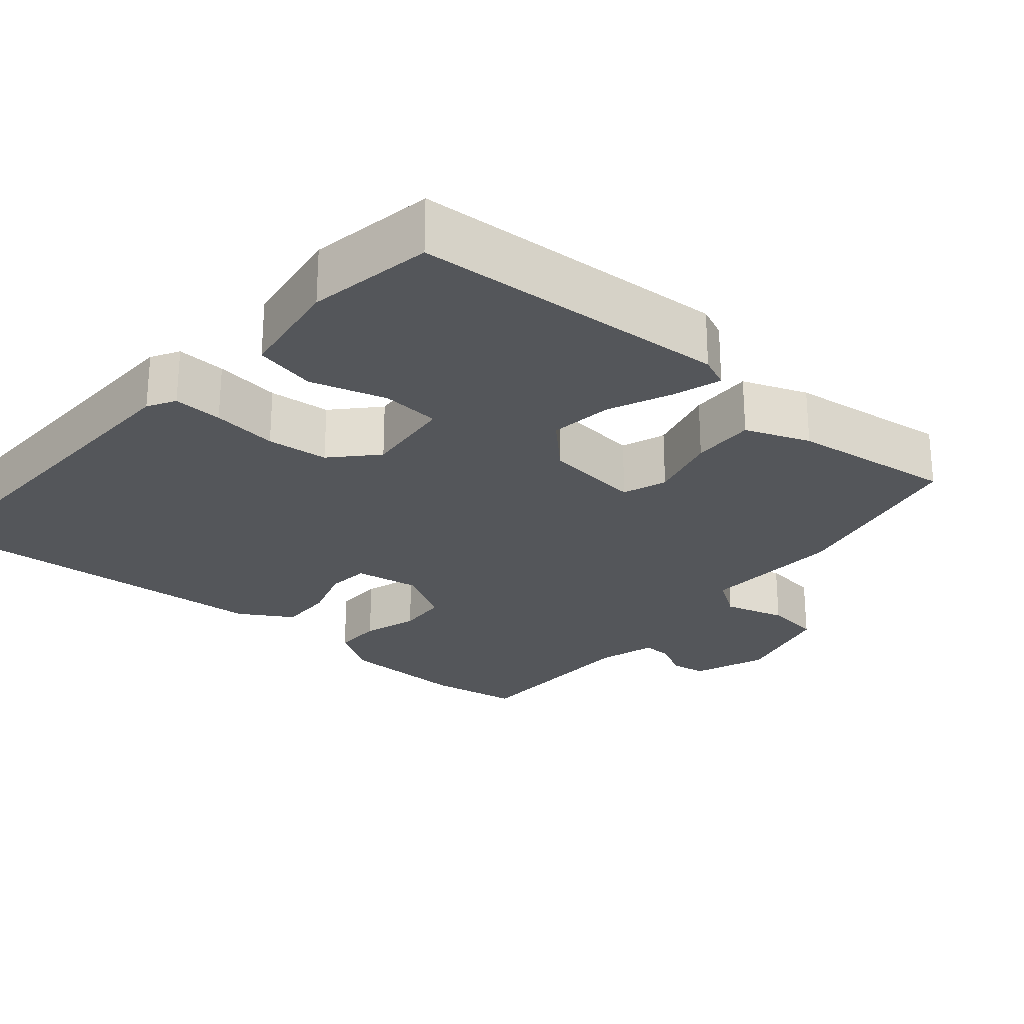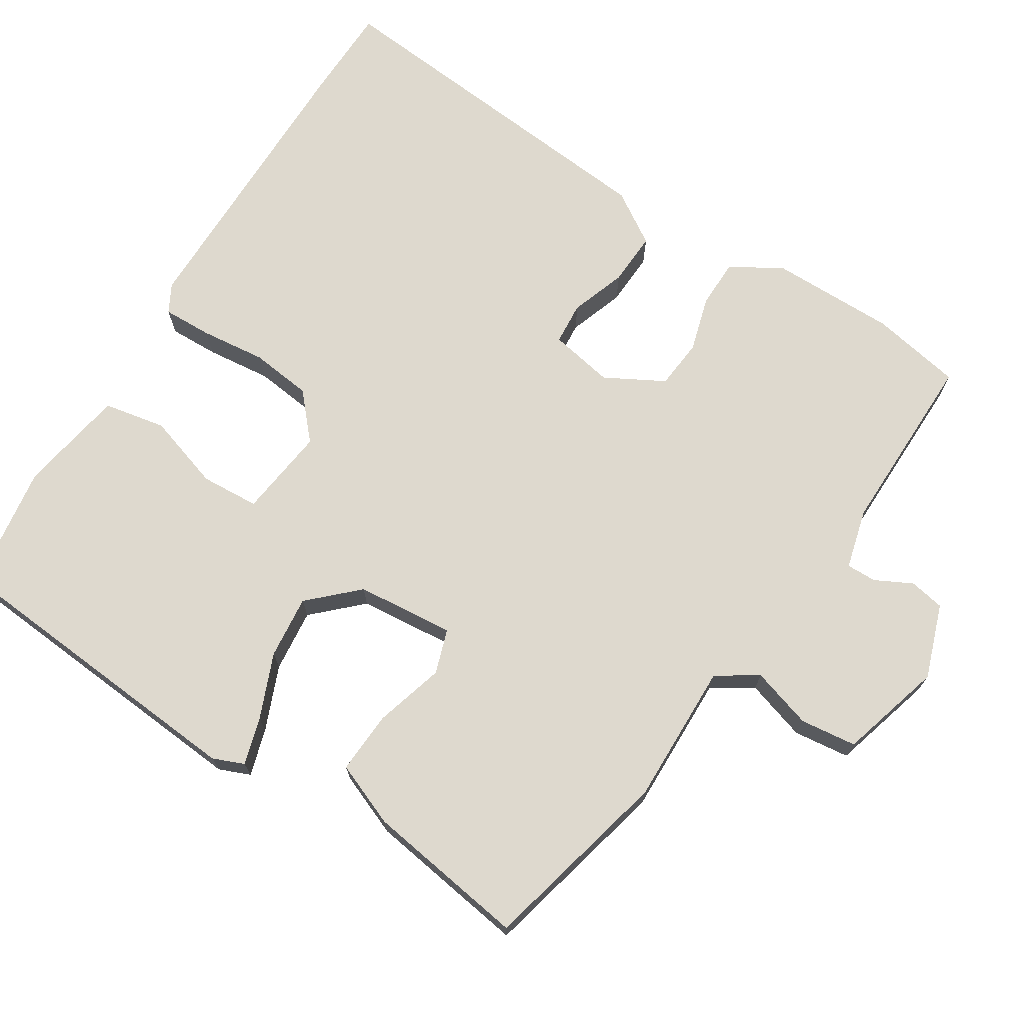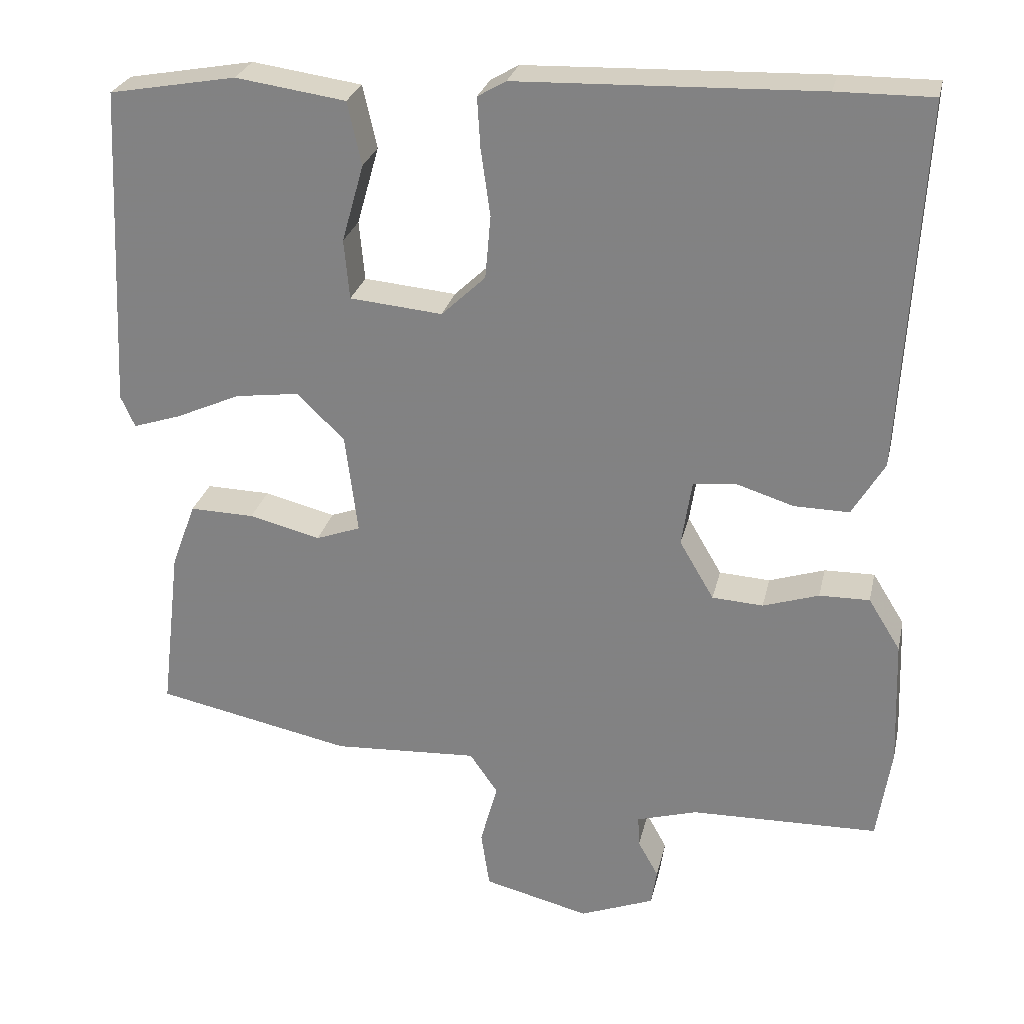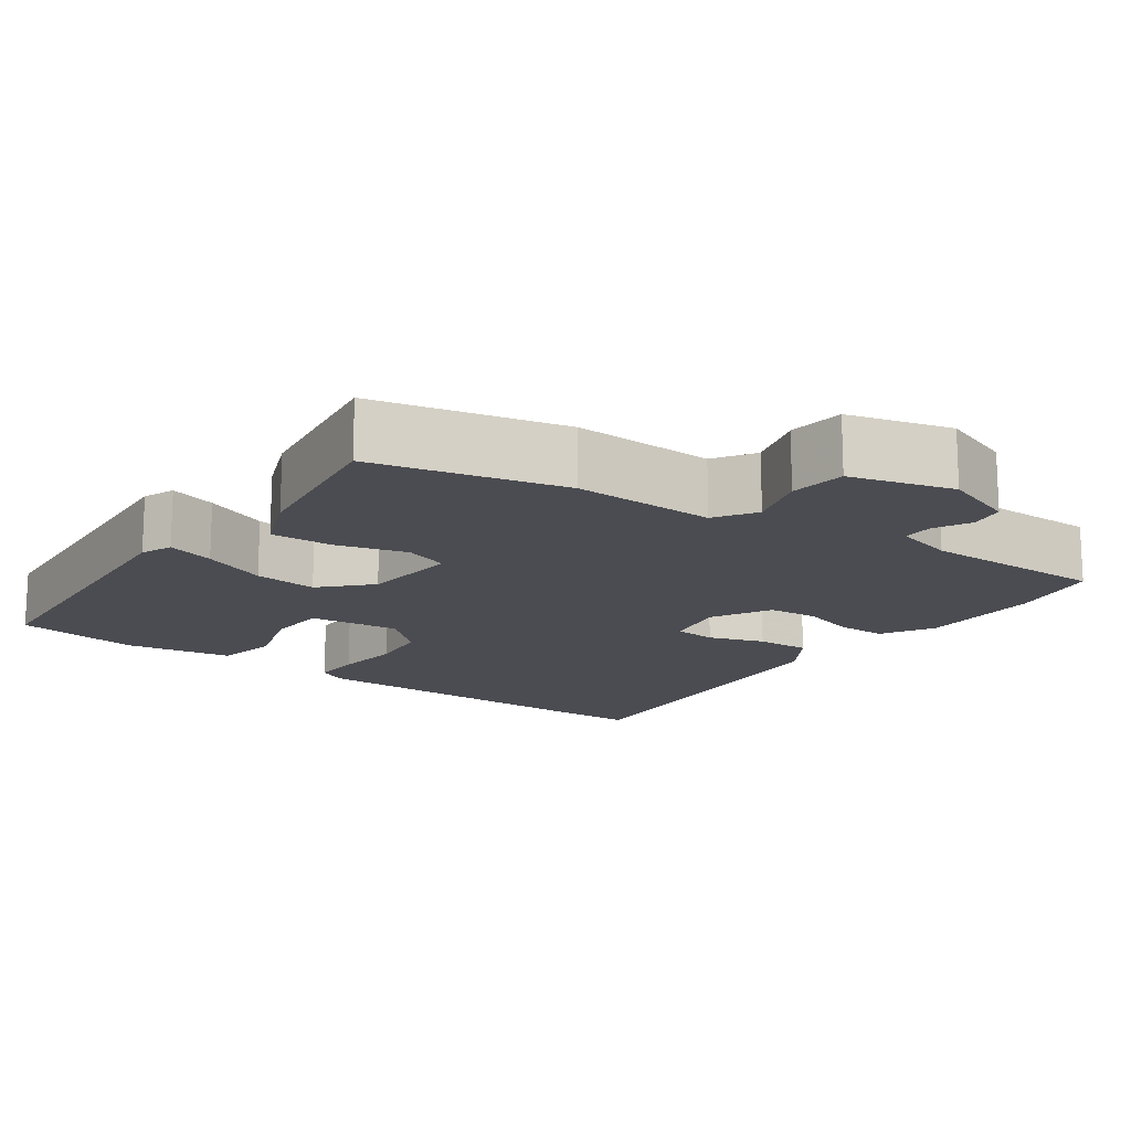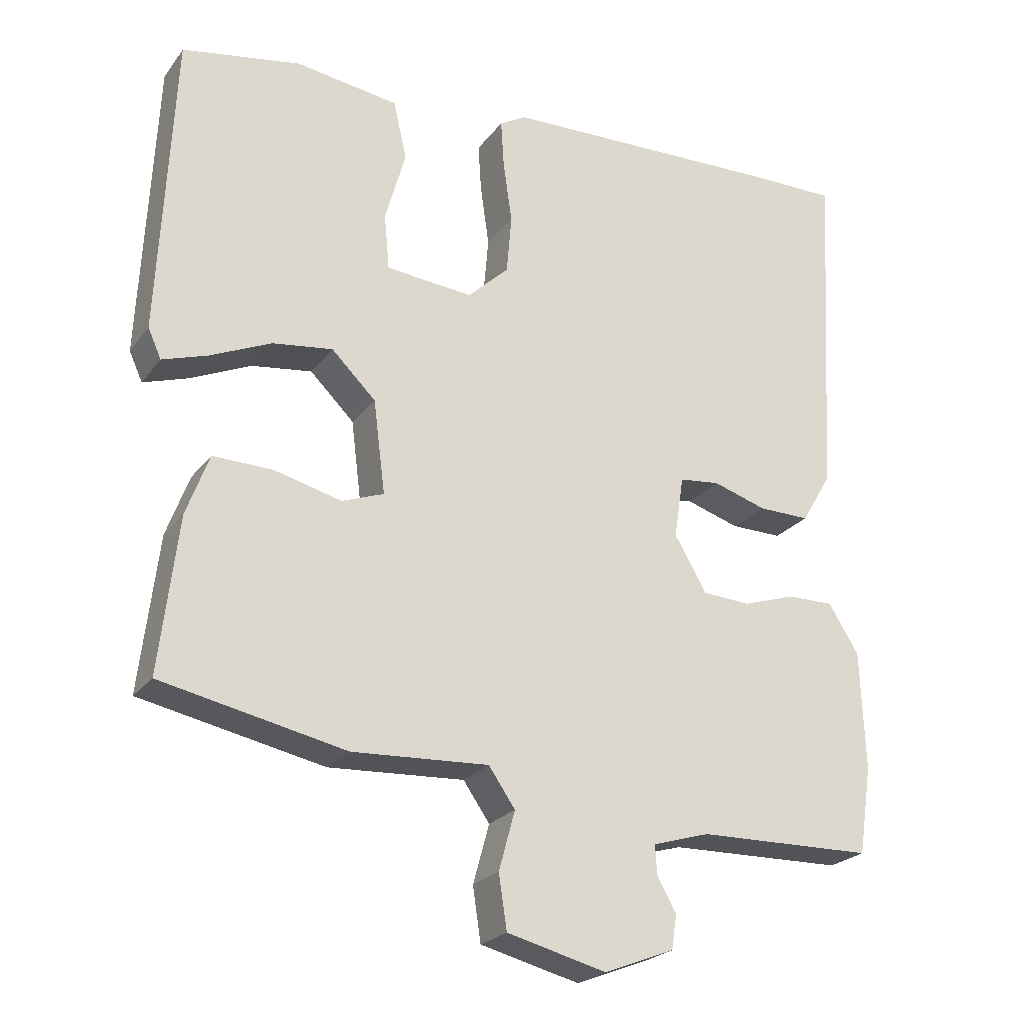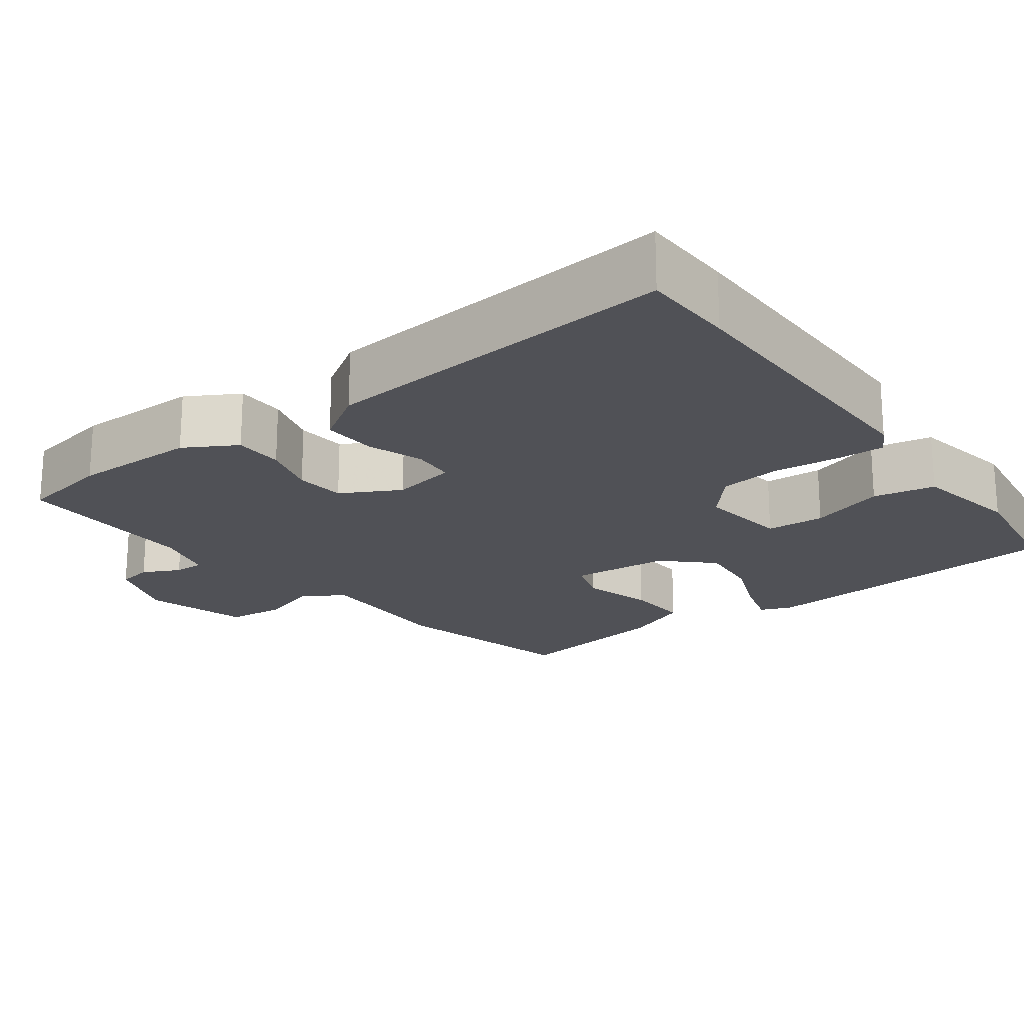
<metadata>
{"format":"obj","ext":"obj","renderer":"f3d","projection":"perspective","resolution":1024,"background":"white","views":[{"elev":-25.5,"azim":50.1,"up":"+Y"},{"elev":71.4,"azim":124.1,"up":"+Y"},{"elev":26.7,"azim":-167.5,"up":"+Z"},{"elev":-15.5,"azim":145.9,"up":"+Y"},{"elev":-23.5,"azim":152.7,"up":"+Z"},{"elev":-20.4,"azim":-51.4,"up":"+Y"}]}
</metadata>
<code>
v 0.487 0.07 -0.42
v 0.237 0.07 -0.472
v 0.052 0.07 -0.462
v 0.016 0.07 -0.514
v 0.038 0.07 -0.594
v 0.027 0.07 -0.667
v -0.108 0.07 -0.701
v -0.203 0.07 -0.664
v -0.21 0.07 -0.618
v -0.184 0.07 -0.571
v -0.182 0.07 -0.532
v -0.259 0.07 -0.509
v -0.499 0.07 -0.504
v -0.517 0.07 -0.385
v -0.511 0.07 -0.223
v -0.47 0.07 -0.157
v -0.406 0.07 -0.158
v -0.335 0.07 -0.181
v -0.27 0.07 -0.177
v -0.226 0.07 -0.102
v -0.239 0.07 -0.018
v -0.294 0.07 -0.012
v -0.367 0.07 -0.035
v -0.437 0.07 -0.036
v -0.478 0.07 0.033
v -0.504 0.07 0.5
v -0.382 0.07 0.499
v 0.001 0.07 0.487
v 0.037 0.07 0.466
v 0.033 0.07 0.402
v 0.021 0.07 0.317
v 0.028 0.07 0.237
v 0.084 0.07 0.184
v 0.202 0.07 0.195
v 0.209 0.07 0.271
v 0.181 0.07 0.37
v 0.199 0.07 0.45
v 0.339 0.07 0.47
v 0.501 0.07 0.441
v 0.521 0.07 0.029
v 0.503 0.07 -0.011
v 0.442 0.07 0.009
v 0.359 0.07 0.046
v 0.277 0.07 0.057
v 0.217 0.07 -0.002
v 0.201 0.07 -0.129
v 0.258 0.07 -0.15
v 0.349 0.07 -0.127
v 0.431 0.07 -0.125
v 0.462 0.07 -0.209
v 0.487 0 -0.42
v 0.237 0 -0.472
v 0.052 0 -0.462
v 0.016 0 -0.514
v 0.038 0 -0.594
v 0.027 0 -0.667
v -0.108 0 -0.701
v -0.203 0 -0.664
v -0.21 0 -0.618
v -0.184 0 -0.571
v -0.182 0 -0.532
v -0.259 0 -0.509
v -0.499 0 -0.504
v -0.517 0 -0.385
v -0.511 0 -0.223
v -0.47 0 -0.157
v -0.406 0 -0.158
v -0.335 0 -0.181
v -0.27 0 -0.177
v -0.226 0 -0.102
v -0.239 0 -0.018
v -0.294 0 -0.012
v -0.367 0 -0.035
v -0.437 0 -0.036
v -0.478 0 0.033
v -0.504 0 0.5
v -0.382 0 0.499
v 0.001 0 0.487
v 0.037 0 0.466
v 0.033 0 0.402
v 0.021 0 0.317
v 0.028 0 0.237
v 0.084 0 0.184
v 0.202 0 0.195
v 0.209 0 0.271
v 0.181 0 0.37
v 0.199 0 0.45
v 0.339 0 0.47
v 0.501 0 0.441
v 0.521 0 0.029
v 0.503 0 -0.011
v 0.442 0 0.009
v 0.359 0 0.046
v 0.277 0 0.057
v 0.217 0 -0.002
v 0.201 0 -0.129
v 0.258 0 -0.15
v 0.349 0 -0.127
v 0.431 0 -0.125
v 0.462 0 -0.209
f 1 2 3
f 50 1 3
f 49 50 3
f 48 49 3
f 47 48 3
f 46 47 3 4
f 45 46 4
f 41 42 43
f 40 41 43
f 39 40 43
f 38 39 43
f 37 38 43
f 36 37 43
f 35 36 43
f 34 35 43 44
f 33 34 44 45
f 29 30 31
f 28 29 31
f 27 28 31
f 26 27 31
f 25 26 31
f 24 25 31
f 23 24 31
f 22 23 31
f 21 22 31 32
f 33 45 4
f 32 33 4
f 21 32 4
f 20 21 4
f 16 17 18
f 15 16 18
f 14 15 18
f 13 14 18
f 12 13 18
f 11 12 18 19
f 8 9 10
f 7 8 10
f 6 7 10
f 5 6 10
f 4 5 10
f 4 10 11
f 4 11 19 20
f 53 52 51
f 53 51 100
f 53 100 99
f 53 99 98
f 53 98 97
f 54 53 97 96
f 54 96 95
f 93 92 91
f 93 91 90
f 93 90 89
f 93 89 88
f 93 88 87
f 93 87 86
f 93 86 85
f 94 93 85 84
f 95 94 84 83
f 81 80 79
f 81 79 78
f 81 78 77
f 81 77 76
f 81 76 75
f 81 75 74
f 81 74 73
f 81 73 72
f 82 81 72 71
f 54 95 83
f 54 83 82
f 54 82 71
f 54 71 70
f 68 67 66
f 68 66 65
f 68 65 64
f 68 64 63
f 68 63 62
f 69 68 62 61
f 60 59 58
f 60 58 57
f 60 57 56
f 60 56 55
f 60 55 54
f 61 60 54
f 70 69 61 54
f 1 51 52 2
f 2 52 53 3
f 3 53 54 4
f 4 54 55 5
f 5 55 56 6
f 6 56 57 7
f 7 57 58 8
f 8 58 59 9
f 9 59 60 10
f 10 60 61 11
f 11 61 62 12
f 12 62 63 13
f 13 63 64 14
f 14 64 65 15
f 15 65 66 16
f 16 66 67 17
f 17 67 68 18
f 18 68 69 19
f 19 69 70 20
f 20 70 71 21
f 21 71 72 22
f 22 72 73 23
f 23 73 74 24
f 24 74 75 25
f 25 75 76 26
f 26 76 77 27
f 27 77 78 28
f 28 78 79 29
f 29 79 80 30
f 30 80 81 31
f 31 81 82 32
f 32 82 83 33
f 33 83 84 34
f 34 84 85 35
f 35 85 86 36
f 36 86 87 37
f 37 87 88 38
f 38 88 89 39
f 39 89 90 40
f 40 90 91 41
f 41 91 92 42
f 42 92 93 43
f 43 93 94 44
f 44 94 95 45
f 45 95 96 46
f 46 96 97 47
f 47 97 98 48
f 48 98 99 49
f 49 99 100 50
f 50 100 51 1

</code>
